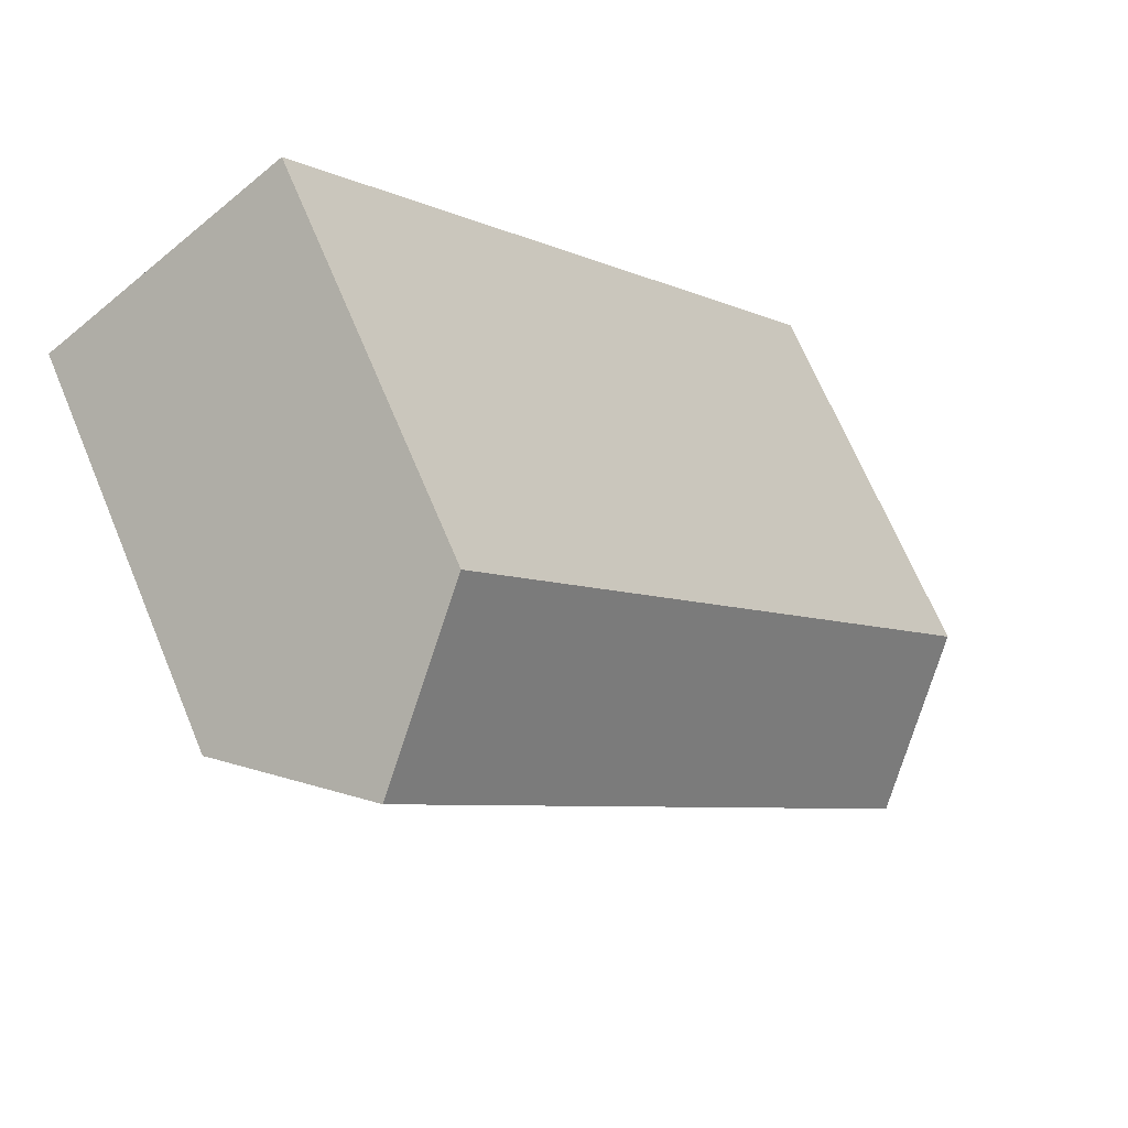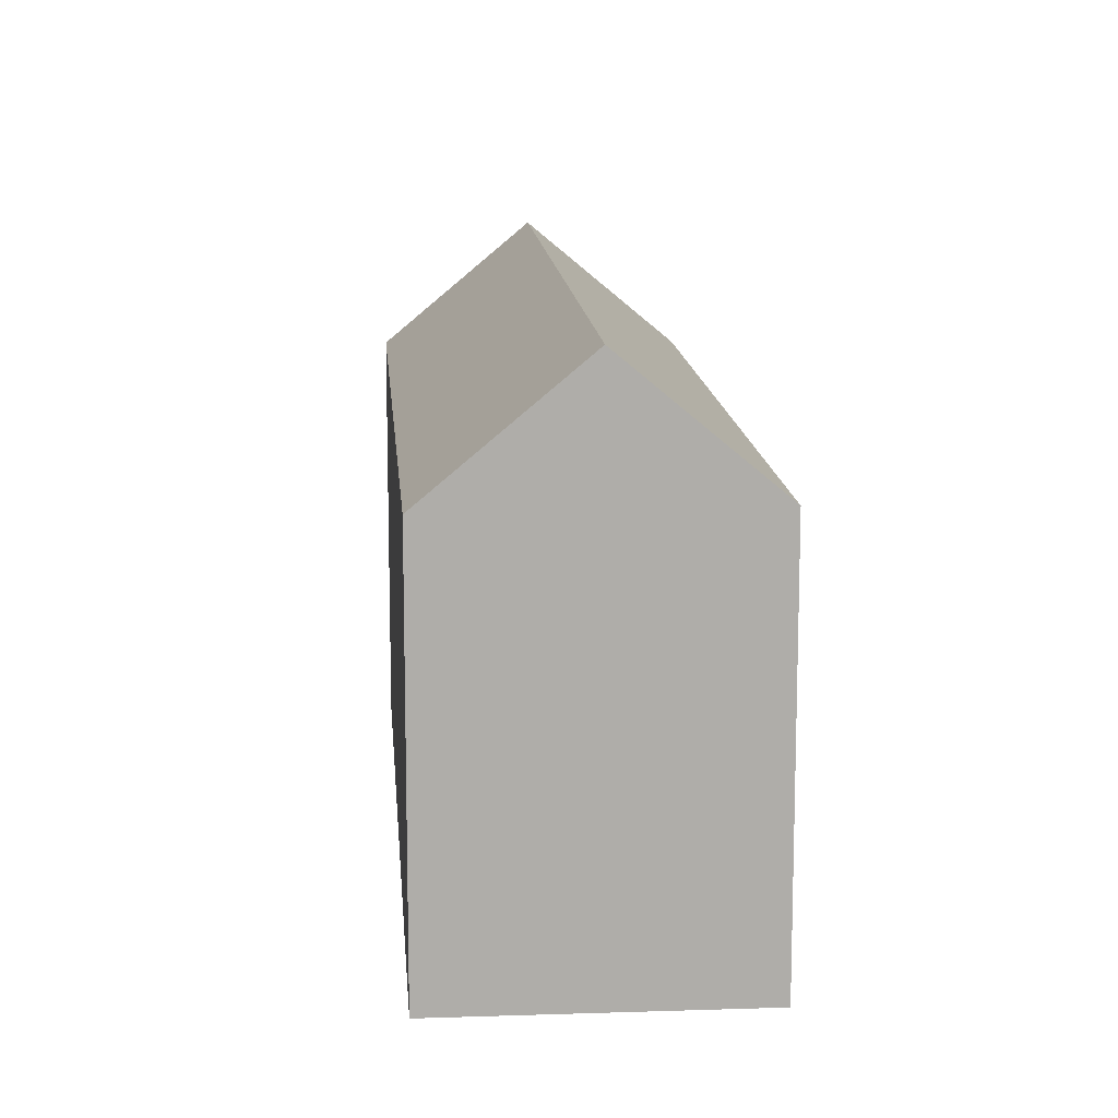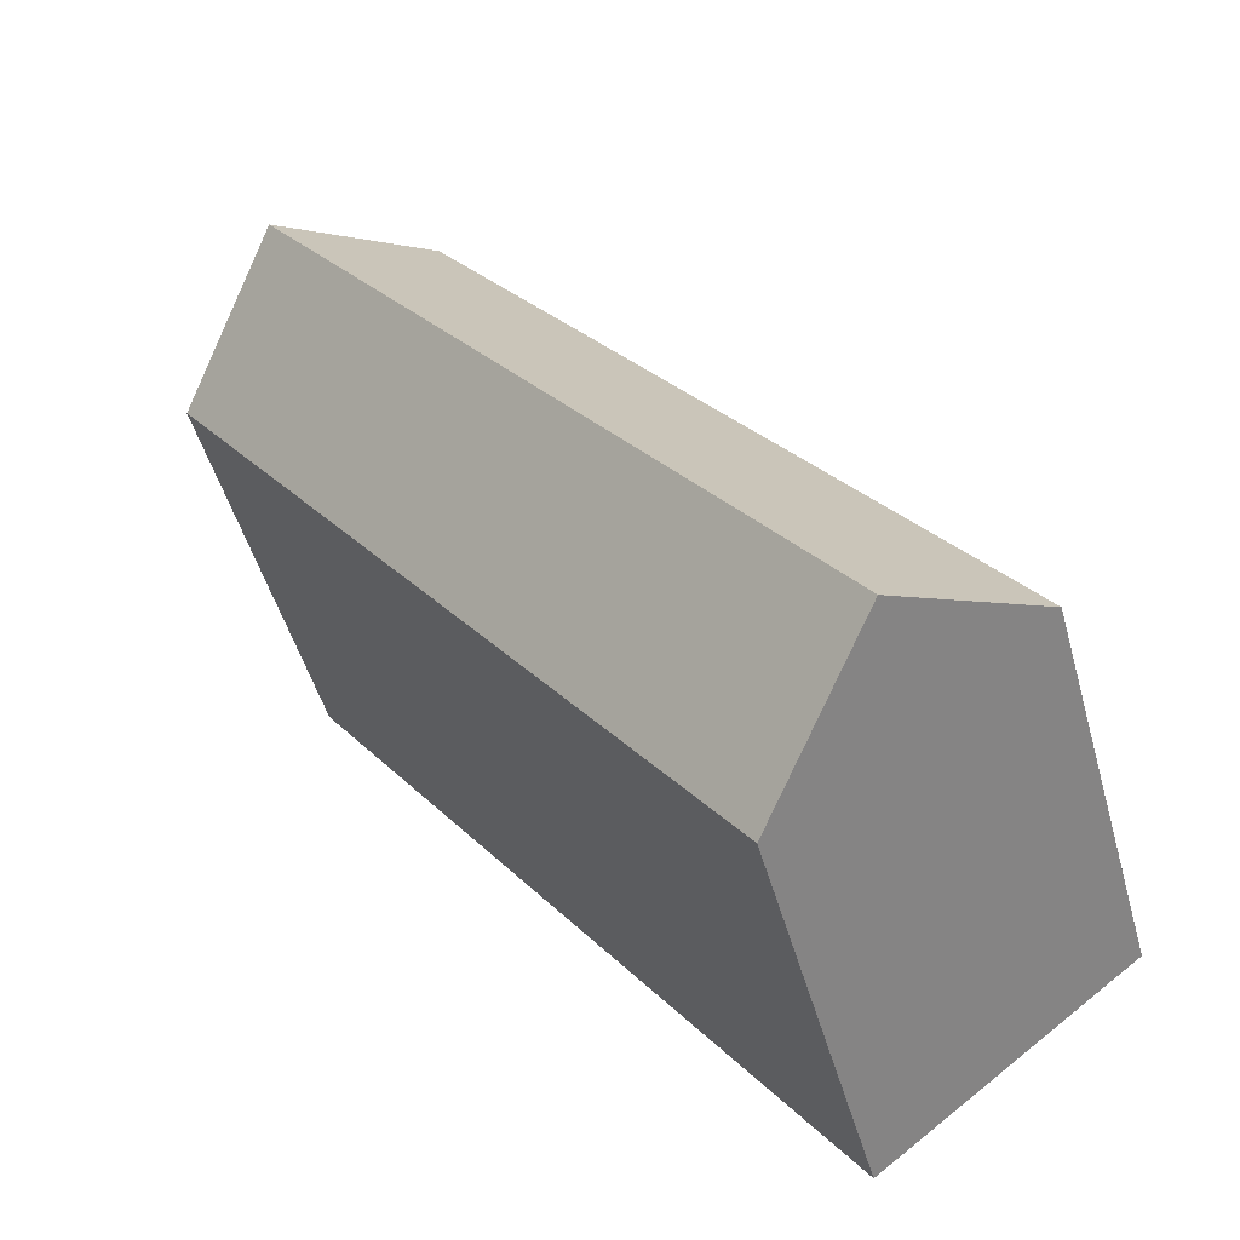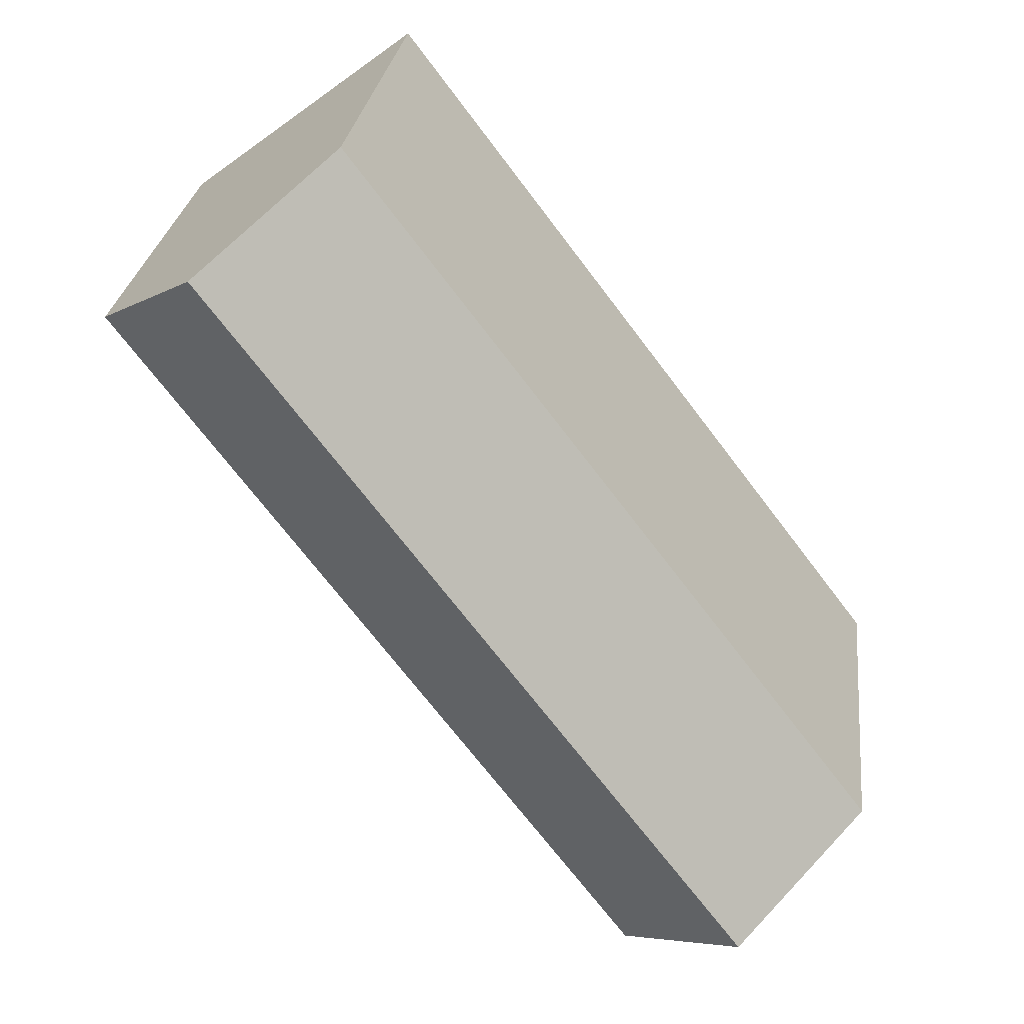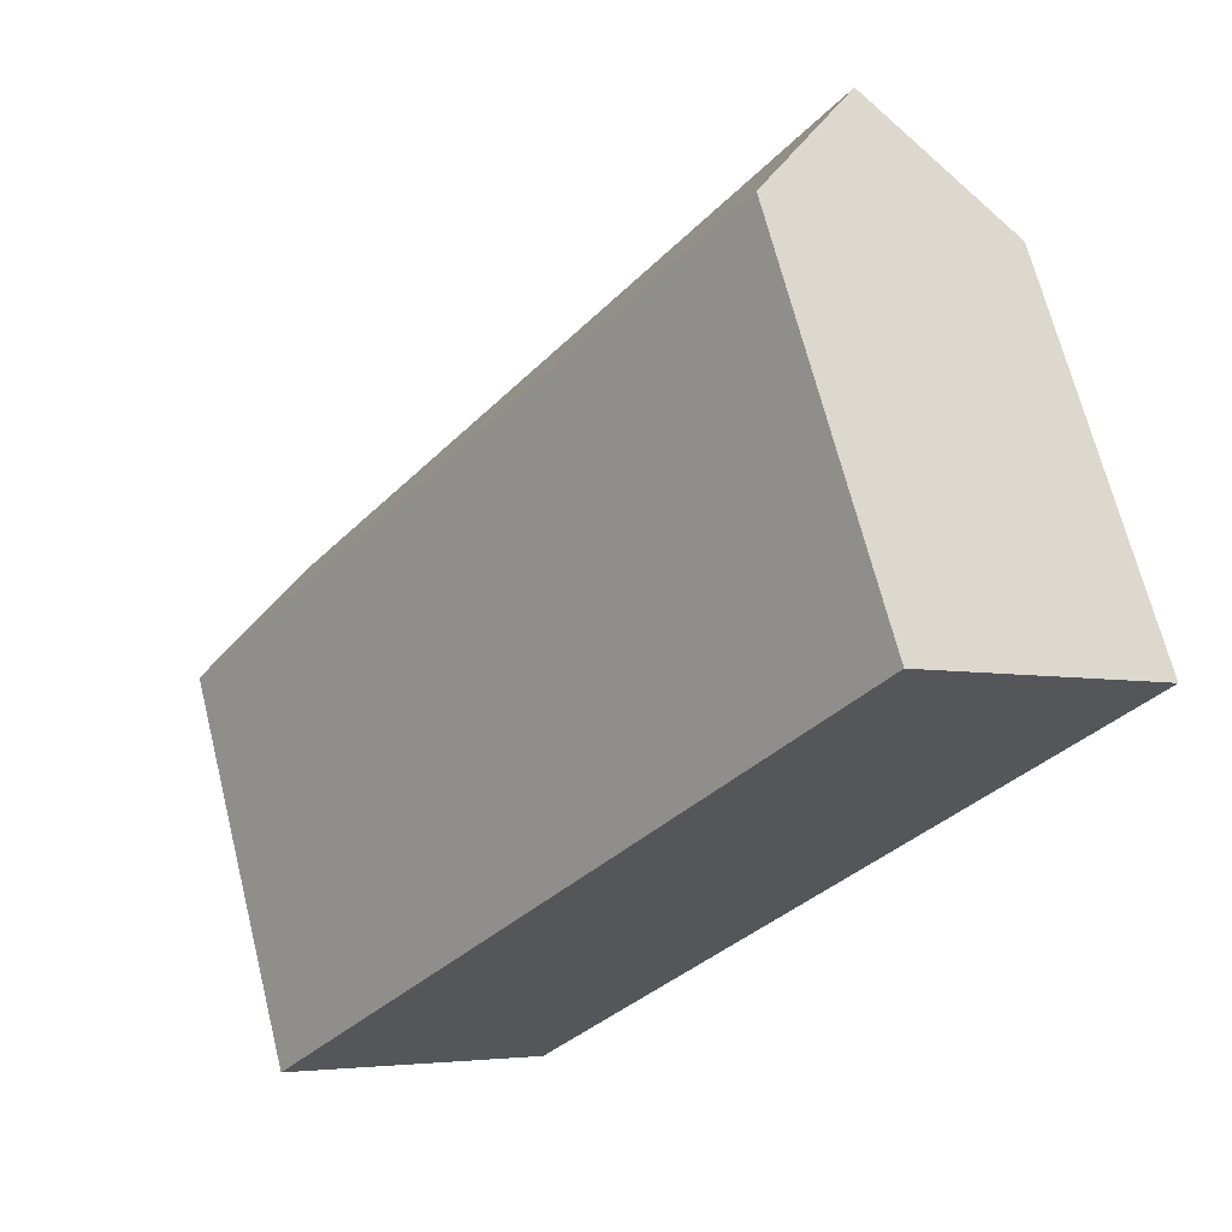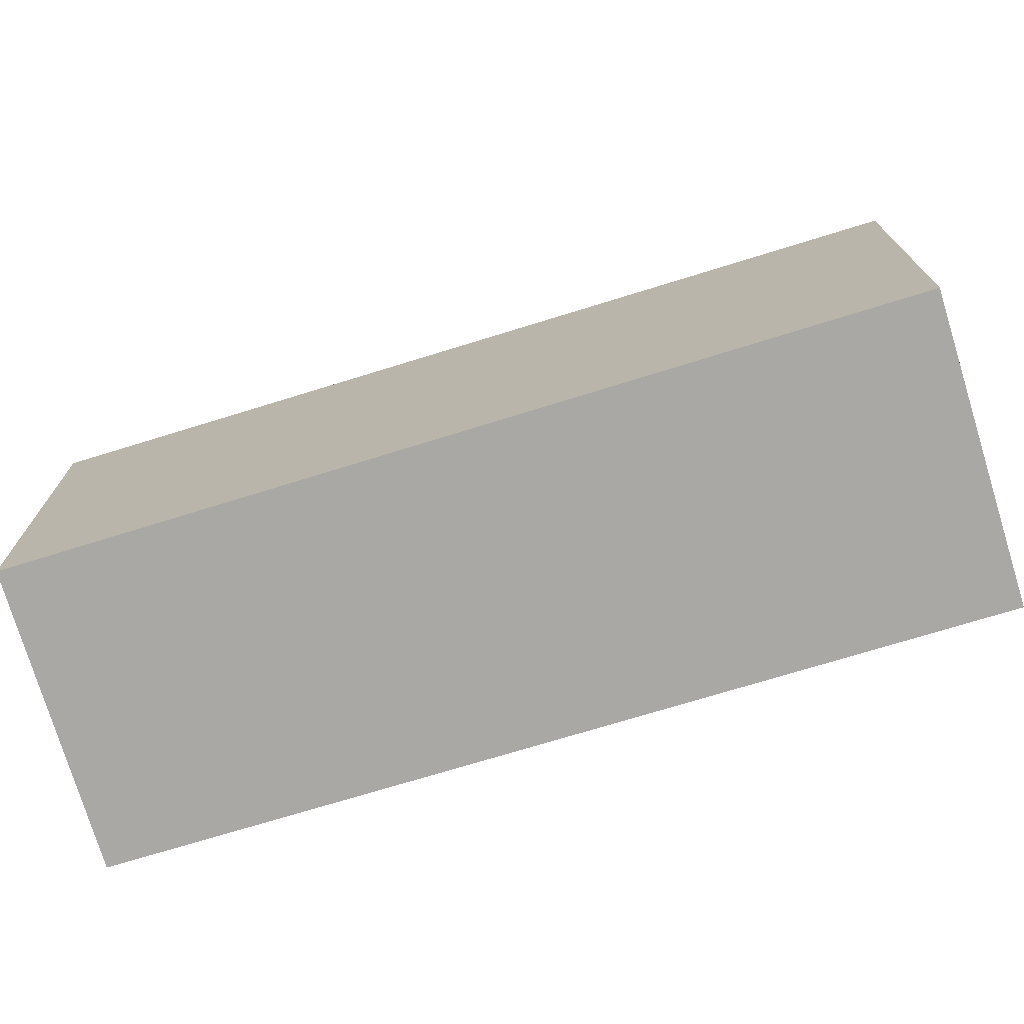
<metadata>
{"format":"obj","ext":"obj","renderer":"f3d","projection":"perspective","resolution":1024,"background":"white","views":[{"elev":68.0,"azim":157.3,"up":"+Z"},{"elev":13.0,"azim":32.7,"up":"+Y"},{"elev":-49.2,"azim":-164.5,"up":"+Z"},{"elev":26.7,"azim":-173.3,"up":"+Z"},{"elev":67.7,"azim":-14.0,"up":"+Z"},{"elev":-74.9,"azim":143.9,"up":"+Y"}]}
</metadata>
<code>
v  4.038 17.64 -3.033
v  25.67 13.49 17.33
v  8.15 13.35 -6.121
v  21.7 17.64 20.33
v  17.67 13.42 23.37
v  0 13.42 8.22e-16
v  8.15 3.748e-16 -6.121
v  0 0 0
v  4.038 1.857e-16 -3.033
v  17.67 -1.431e-15 23.37
v  25.67 -1.061e-15 17.33
v  21.7 -1.245e-15 20.33
g defaultobject
f 1 2 3
f 2 1 4
f 5 1 6
f 1 5 4
f 3 6 1
f 6 3 7
f 6 7 8
f 8 7 9
f 8 5 6
f 5 8 10
f 5 2 4
f 2 5 10
f 2 10 11
f 11 10 12
f 11 3 2
f 3 11 7
f 9 10 8
f 10 9 7
f 10 7 11
f 10 11 12

</code>
